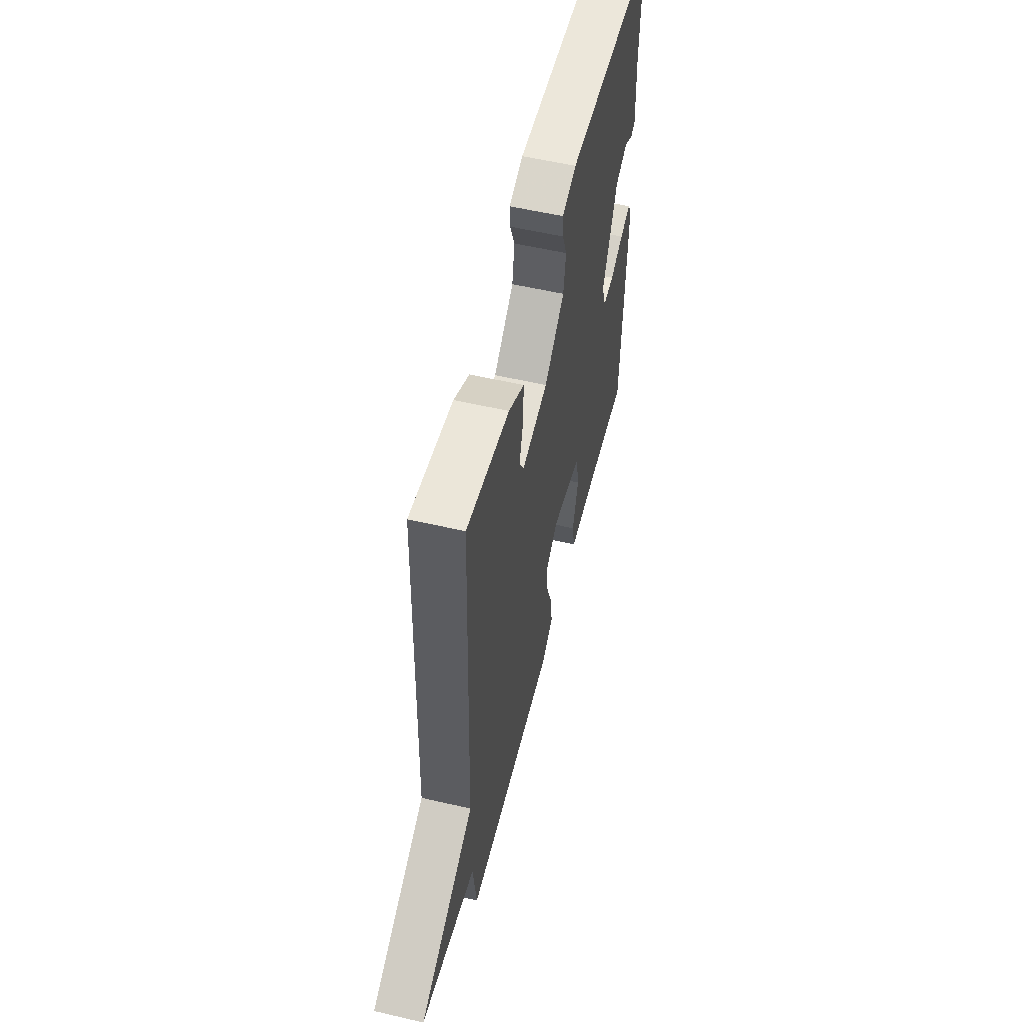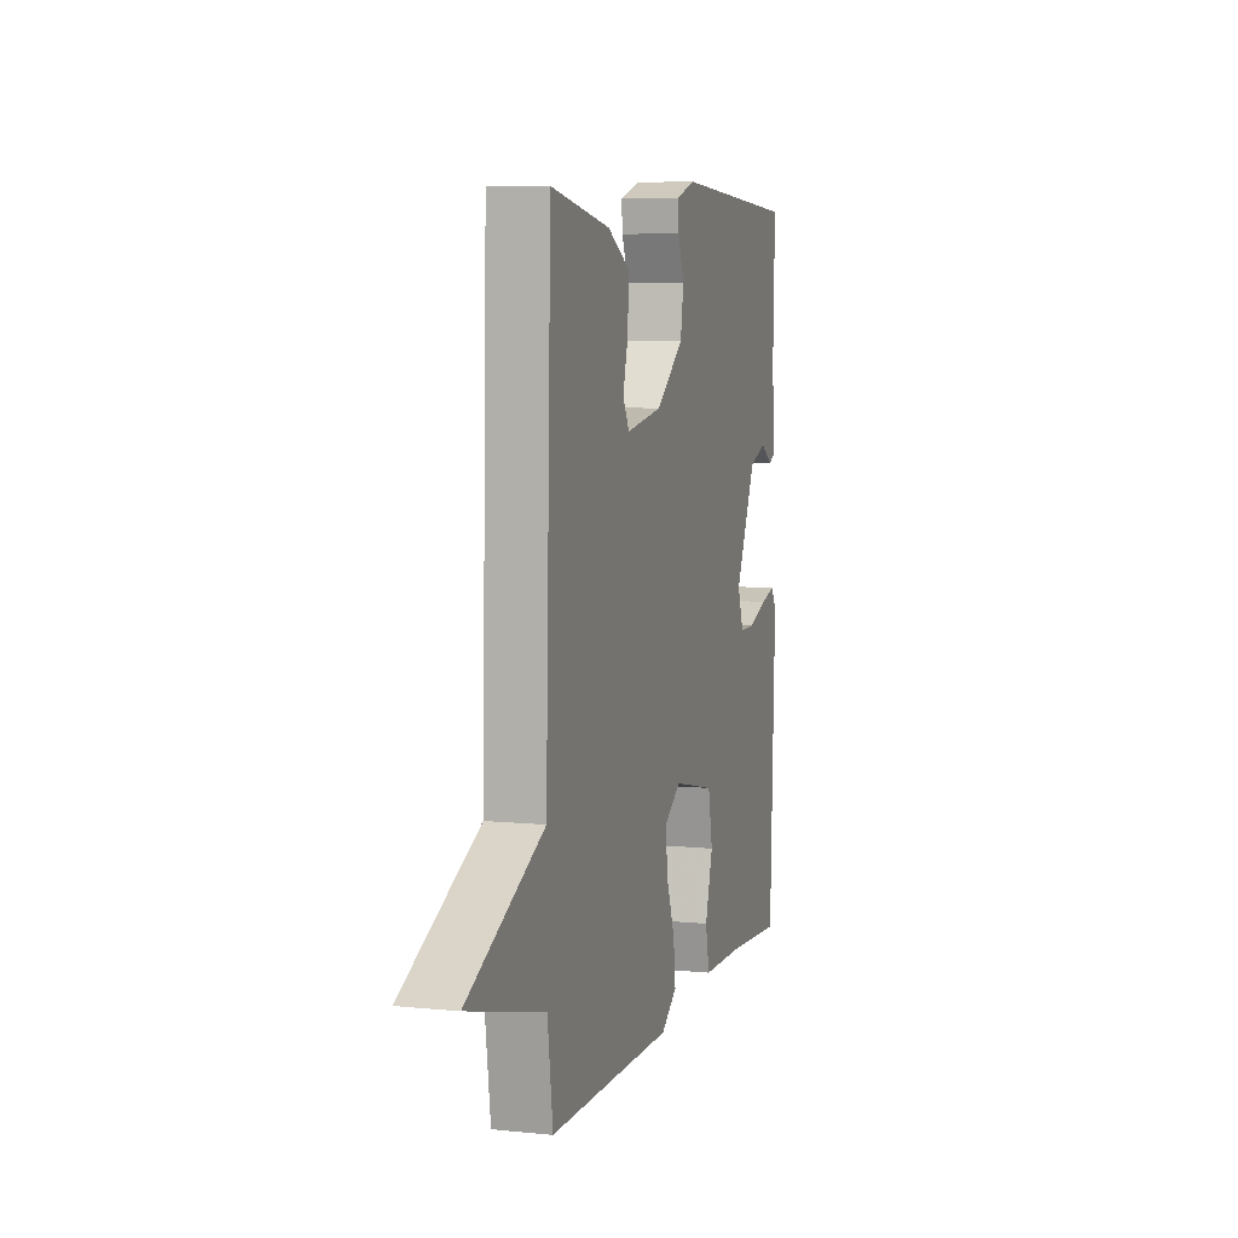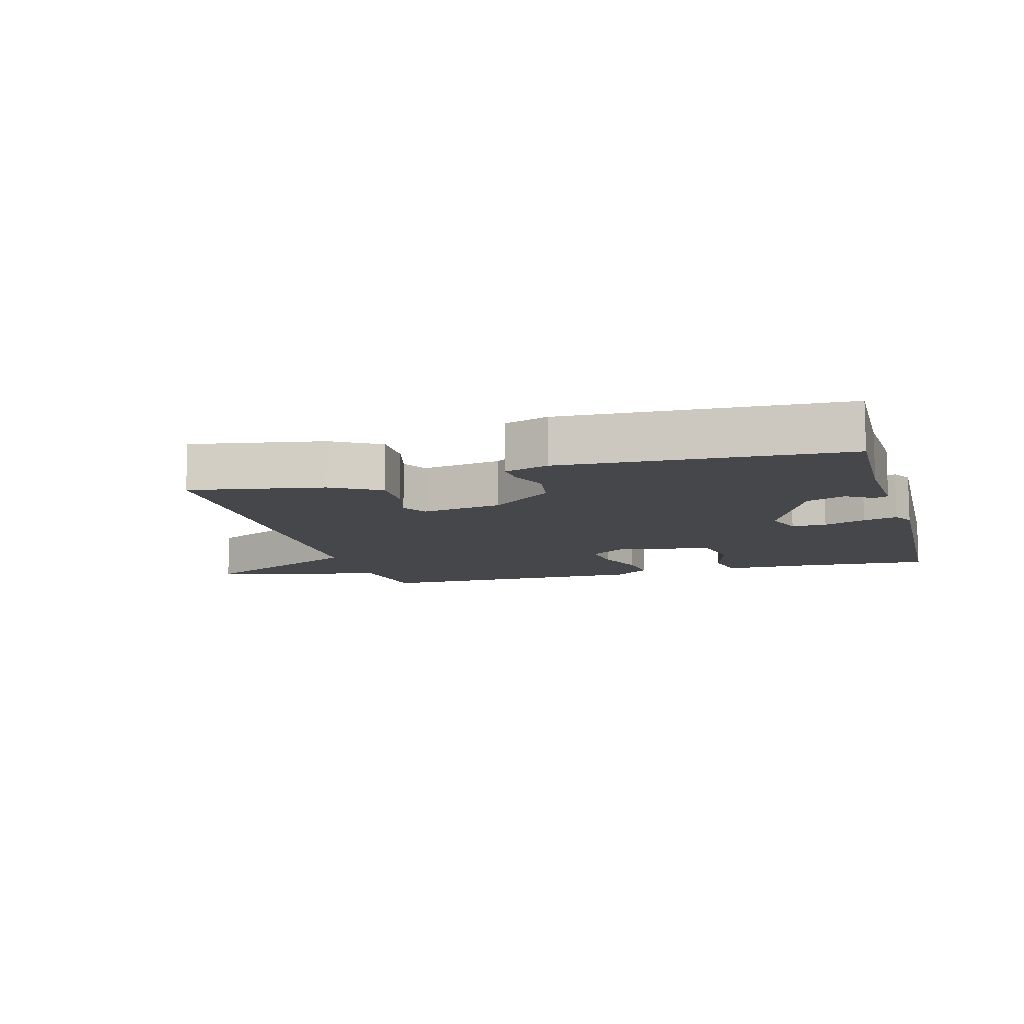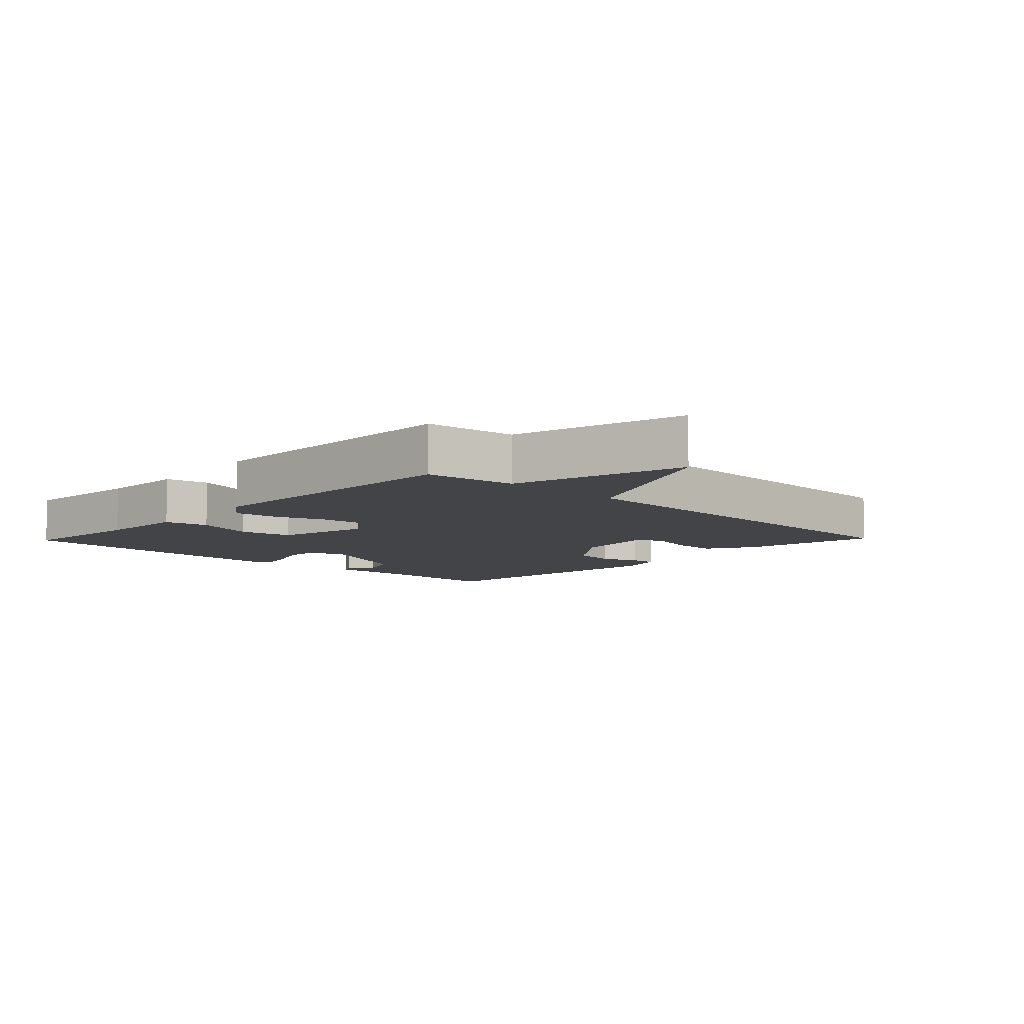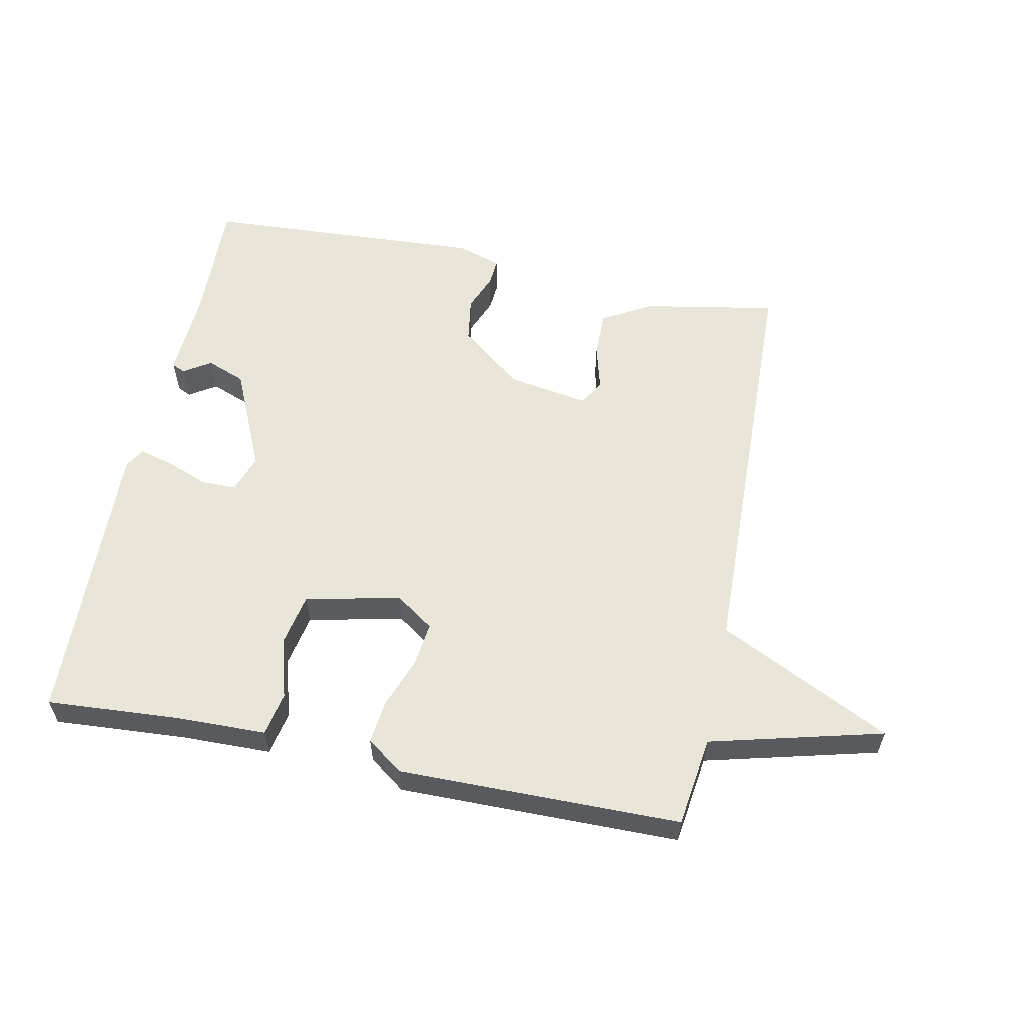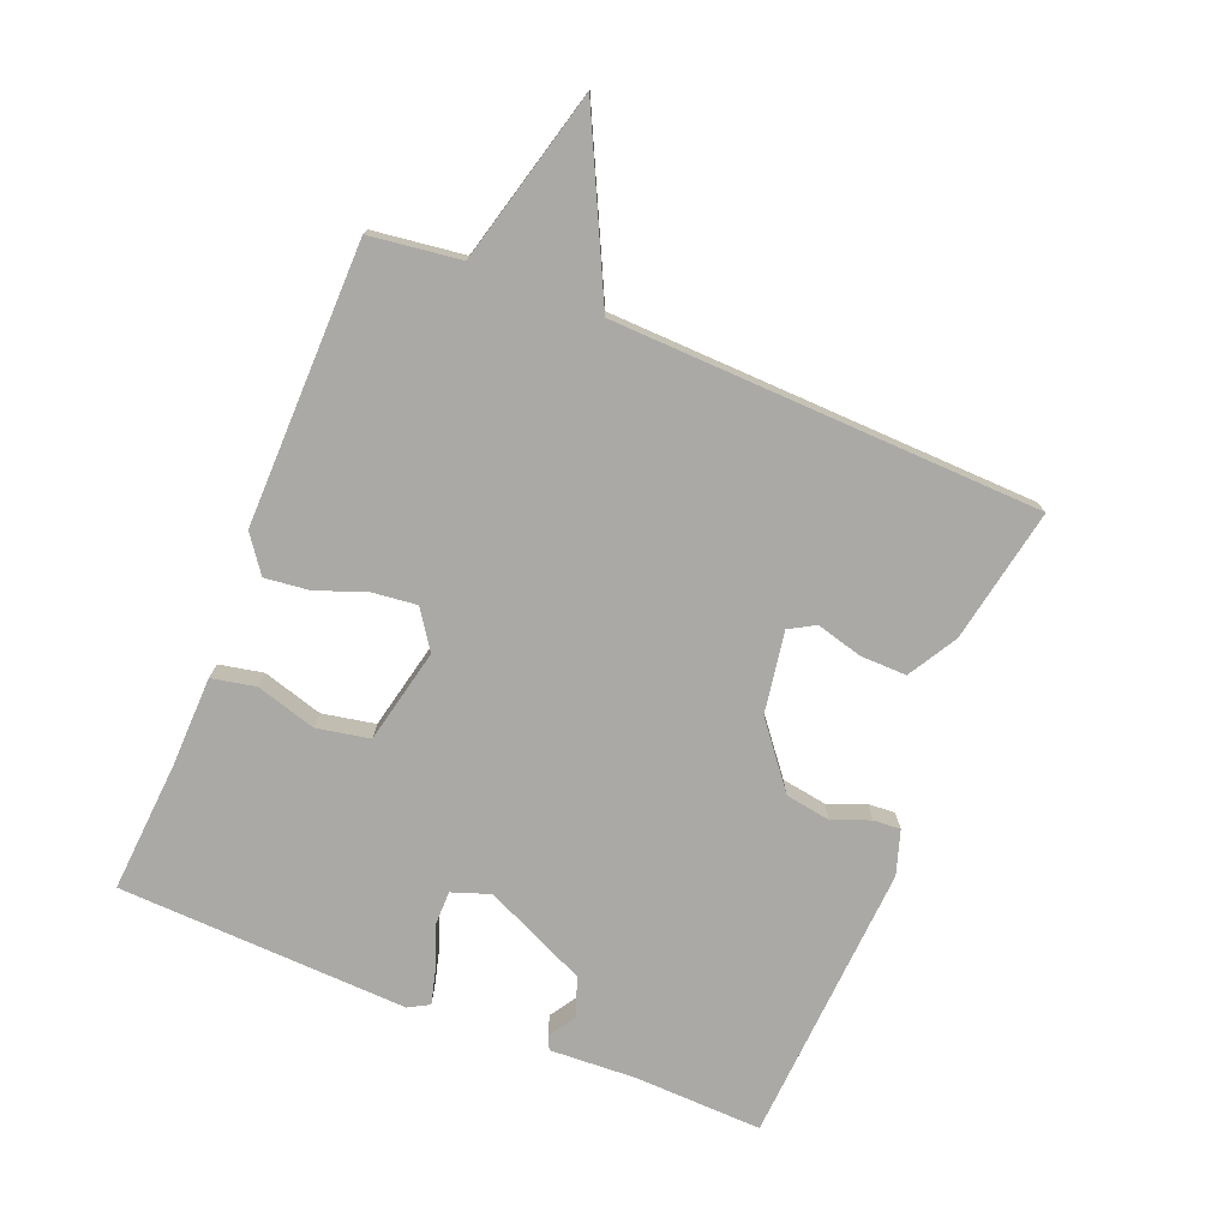
<metadata>
{"format":"obj","ext":"obj","renderer":"f3d","projection":"perspective","resolution":1024,"background":"white","views":[{"elev":55.5,"azim":-76.2,"up":"+Z"},{"elev":6.9,"azim":-73.5,"up":"+Z"},{"elev":-10.4,"azim":15.8,"up":"+Y"},{"elev":-8.0,"azim":-133.9,"up":"+Y"},{"elev":58.0,"azim":-168.4,"up":"+Y"},{"elev":-75.4,"azim":-112.2,"up":"+Y"}]}
</metadata>
<code>
v 0.5 0.07 0.5
v 0.494 0.07 0.301
v 0.501 0.07 0.167
v 0.48 0.07 0.157
v 0.438 0.07 0.184
v 0.378 0.07 0.161
v 0.306 0.07 0.002
v 0.327 0.07 -0.057
v 0.381 0.07 -0.057
v 0.446 0.07 -0.032
v 0.499 0.07 -0.018
v 0.517 0.07 -0.05
v 0.5 0.07 -0.5
v 0.297 0.07 -0.486
v 0.156 0.07 -0.483
v 0.142 0.07 -0.415
v 0.169 0.07 -0.322
v 0.153 0.07 -0.24
v 0.006 0.07 -0.208
v -0.053 0.07 -0.249
v -0.045 0.07 -0.317
v -0.016 0.07 -0.395
v -0.008 0.07 -0.463
v -0.064 0.07 -0.504
v -0.5 0.07 -0.5
v -0.519 0.07 -0.36
v -0.786 0.07 -0.291
v -0.519 0.07 -0.16
v -0.5 0.07 0.5
v -0.292 0.07 0.462
v -0.216 0.07 0.418
v -0.217 0.07 0.346
v -0.236 0.07 0.275
v -0.213 0.07 0.235
v -0.087 0.07 0.256
v 0.01 0.07 0.333
v 0.021 0.07 0.403
v -0.002 0.07 0.461
v -0.005 0.07 0.503
v 0.063 0.07 0.525
v 0.5 0 0.5
v 0.494 0 0.301
v 0.501 0 0.167
v 0.48 0 0.157
v 0.438 0 0.184
v 0.378 0 0.161
v 0.306 0 0.002
v 0.327 0 -0.057
v 0.381 0 -0.057
v 0.446 0 -0.032
v 0.499 0 -0.018
v 0.517 0 -0.05
v 0.5 0 -0.5
v 0.297 0 -0.486
v 0.156 0 -0.483
v 0.142 0 -0.415
v 0.169 0 -0.322
v 0.153 0 -0.24
v 0.006 0 -0.208
v -0.053 0 -0.249
v -0.045 0 -0.317
v -0.016 0 -0.395
v -0.008 0 -0.463
v -0.064 0 -0.504
v -0.5 0 -0.5
v -0.519 0 -0.36
v -0.786 0 -0.291
v -0.519 0 -0.16
v -0.5 0 0.5
v -0.292 0 0.462
v -0.216 0 0.418
v -0.217 0 0.346
v -0.236 0 0.275
v -0.213 0 0.235
v -0.087 0 0.256
v 0.01 0 0.333
v 0.021 0 0.403
v -0.002 0 0.461
v -0.005 0 0.503
v 0.063 0 0.525
f 40 1 2
f 39 40 2
f 38 39 2
f 37 38 2
f 36 37 2 3
f 31 32 33
f 30 31 33
f 29 30 33
f 28 29 33
f 28 33 34
f 26 27 28
f 25 26 28
f 24 25 28
f 23 24 28
f 22 23 28
f 21 22 28
f 20 21 28 34
f 19 20 34 35
f 14 15 16 17
f 14 17 18
f 13 14 18
f 12 13 18
f 11 12 18
f 10 11 18
f 9 10 18
f 8 9 18 19
f 3 4 5
f 36 3 5
f 36 5 6
f 19 35 36
f 8 19 36
f 7 8 36
f 6 7 36
f 42 41 80
f 42 80 79
f 42 79 78
f 42 78 77
f 43 42 77 76
f 73 72 71
f 73 71 70
f 73 70 69
f 73 69 68
f 74 73 68
f 68 67 66
f 68 66 65
f 68 65 64
f 68 64 63
f 68 63 62
f 68 62 61
f 74 68 61 60
f 75 74 60 59
f 57 56 55 54
f 58 57 54
f 58 54 53
f 58 53 52
f 58 52 51
f 58 51 50
f 58 50 49
f 59 58 49 48
f 45 44 43
f 45 43 76
f 46 45 76
f 76 75 59
f 76 59 48
f 76 48 47
f 76 47 46
f 1 41 42 2
f 2 42 43 3
f 3 43 44 4
f 4 44 45 5
f 5 45 46 6
f 6 46 47 7
f 7 47 48 8
f 8 48 49 9
f 9 49 50 10
f 10 50 51 11
f 11 51 52 12
f 12 52 53 13
f 13 53 54 14
f 14 54 55 15
f 15 55 56 16
f 16 56 57 17
f 17 57 58 18
f 18 58 59 19
f 19 59 60 20
f 20 60 61 21
f 21 61 62 22
f 22 62 63 23
f 23 63 64 24
f 24 64 65 25
f 25 65 66 26
f 26 66 67 27
f 27 67 68 28
f 28 68 69 29
f 29 69 70 30
f 30 70 71 31
f 31 71 72 32
f 32 72 73 33
f 33 73 74 34
f 34 74 75 35
f 35 75 76 36
f 36 76 77 37
f 37 77 78 38
f 38 78 79 39
f 39 79 80 40
f 40 80 41 1

</code>
